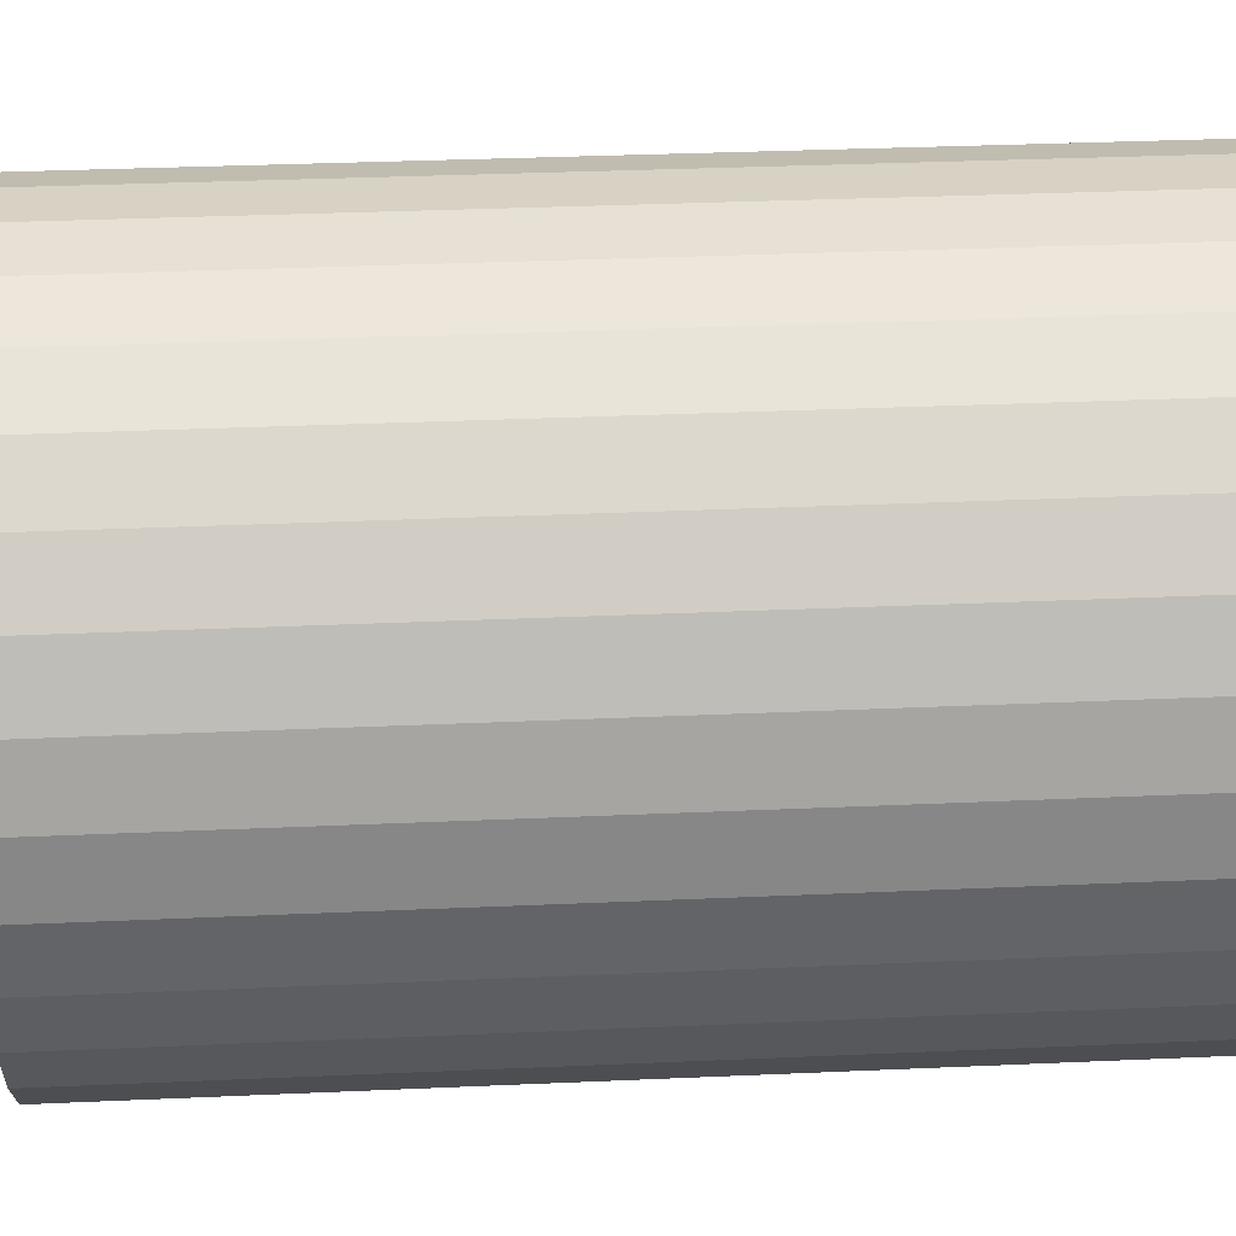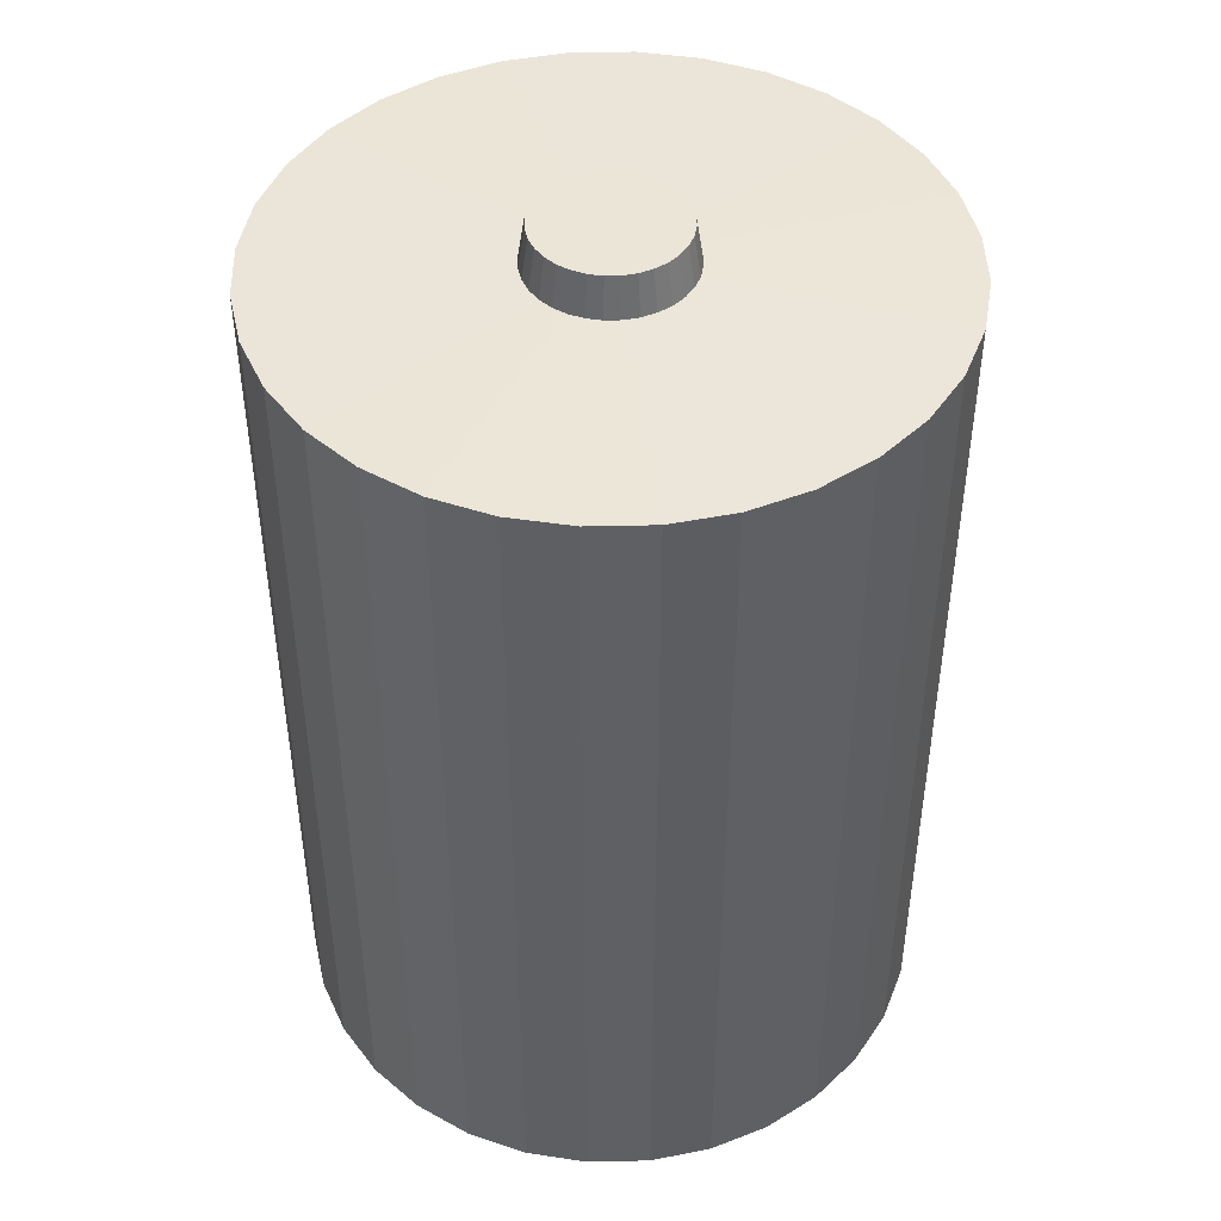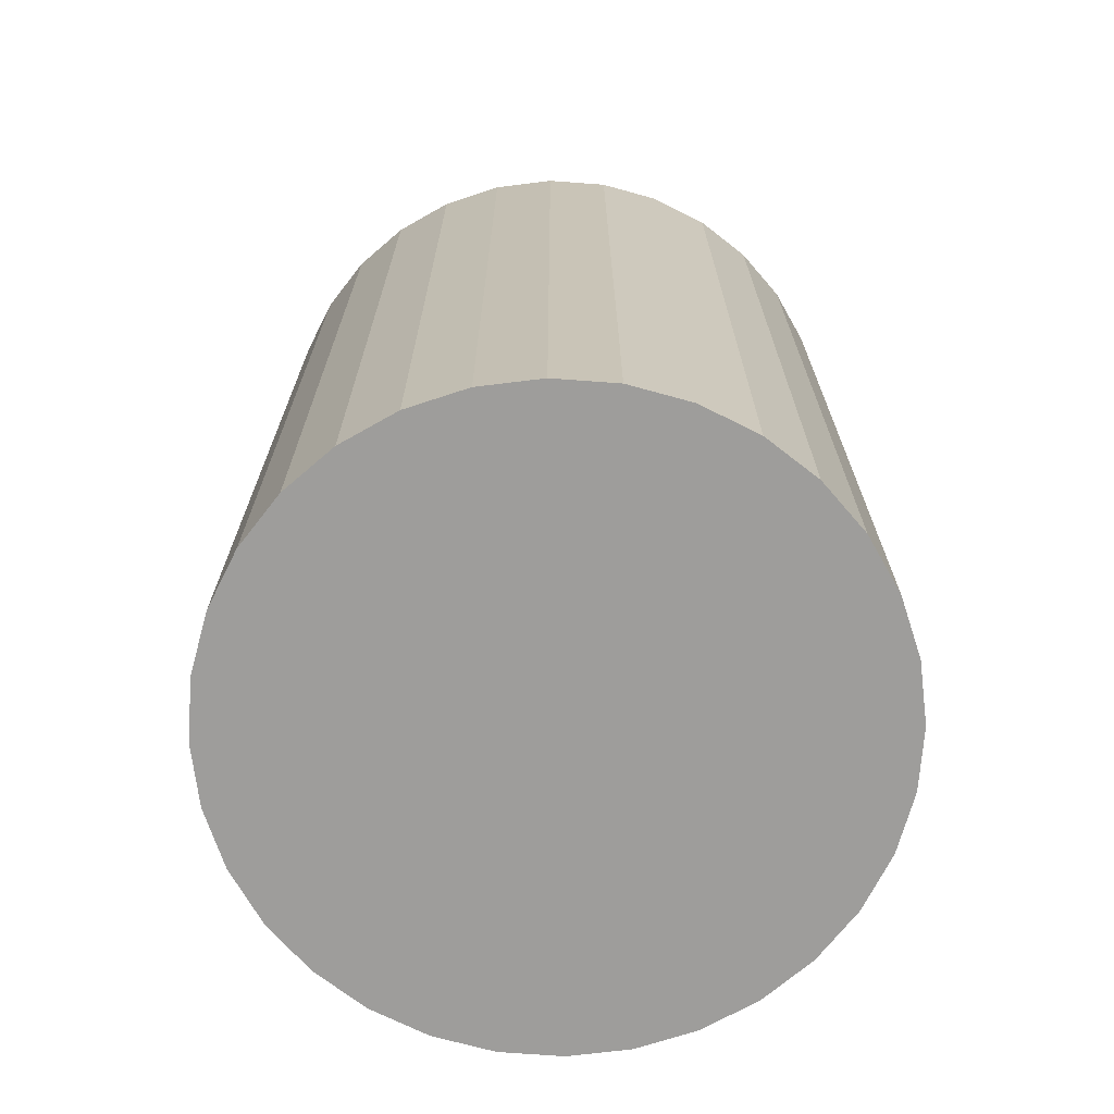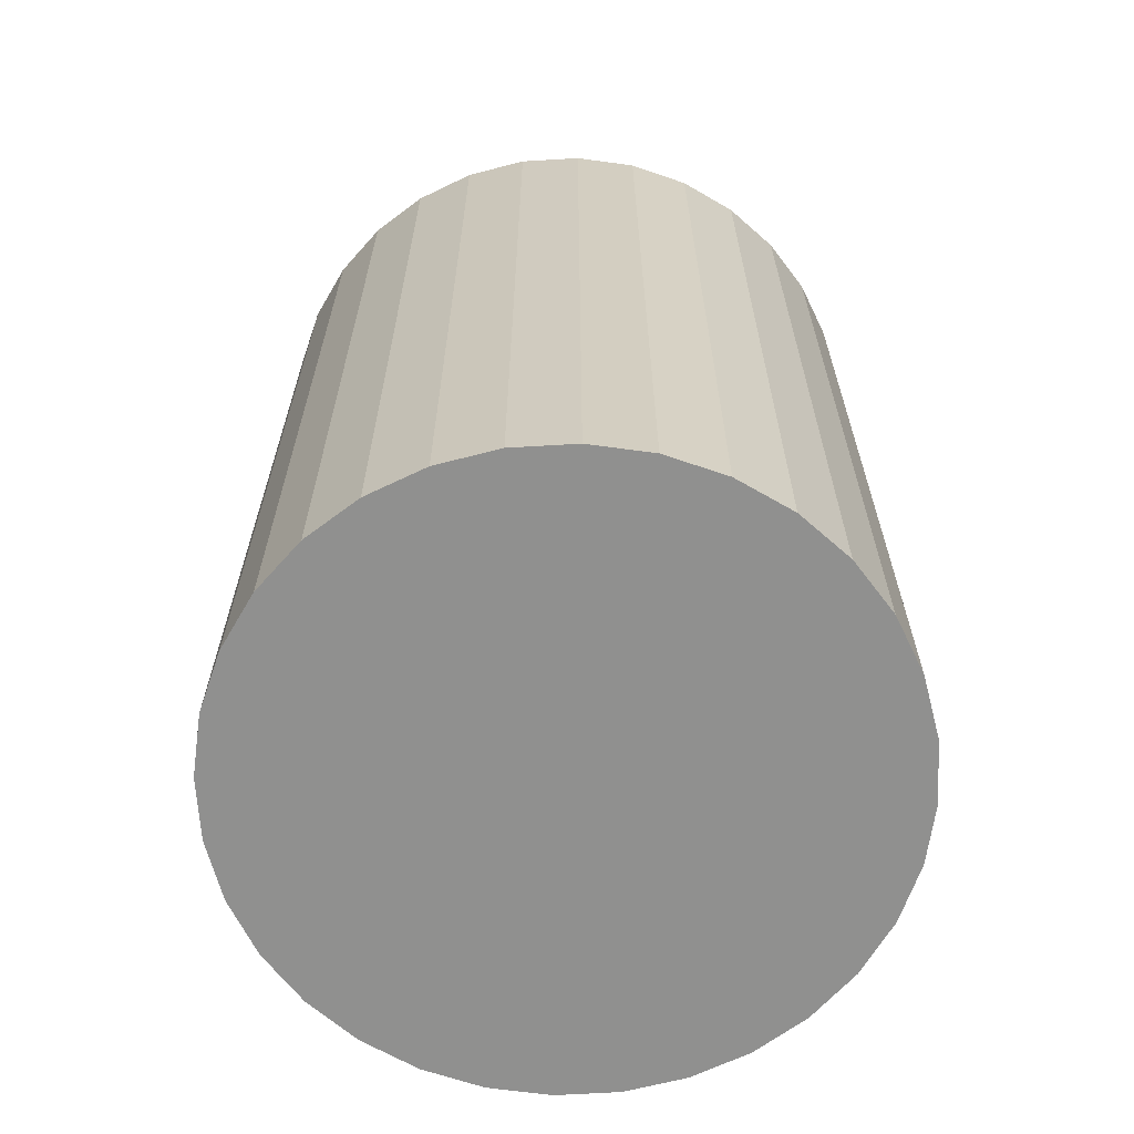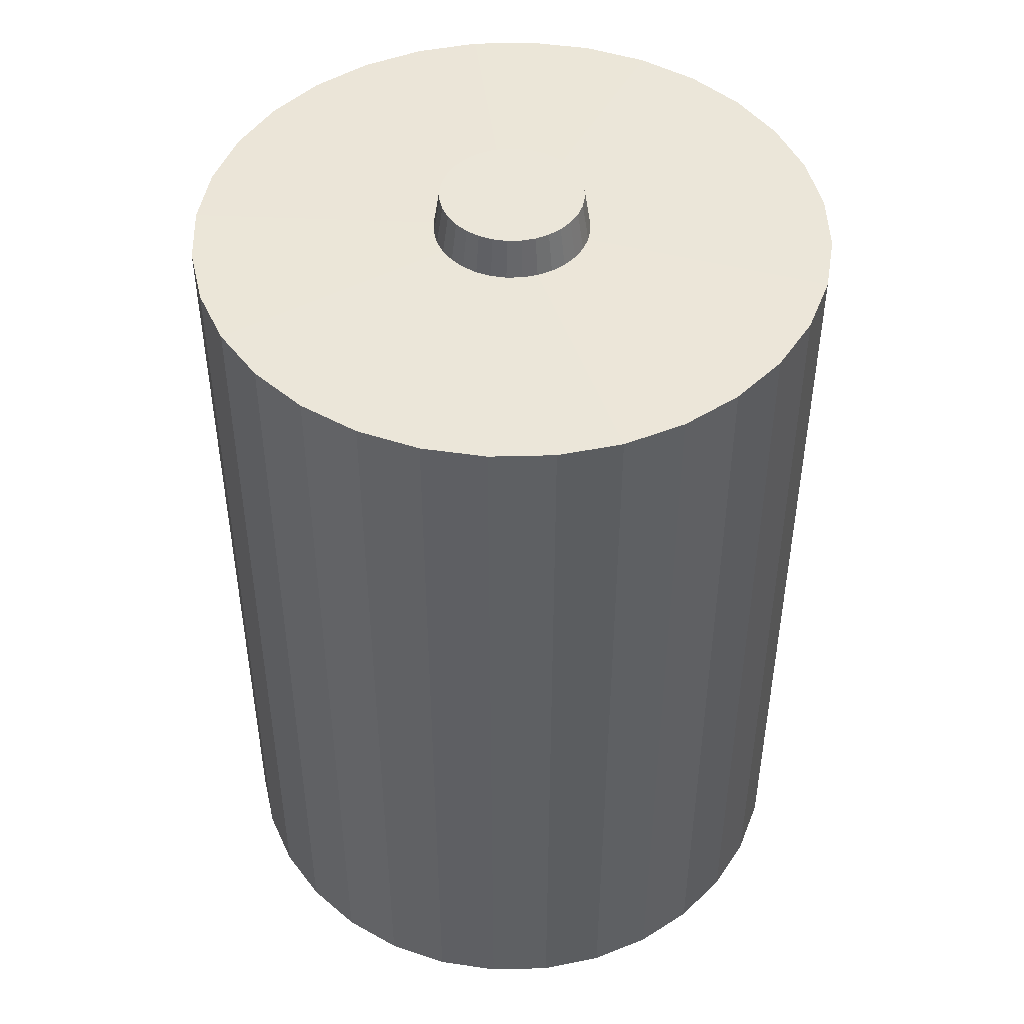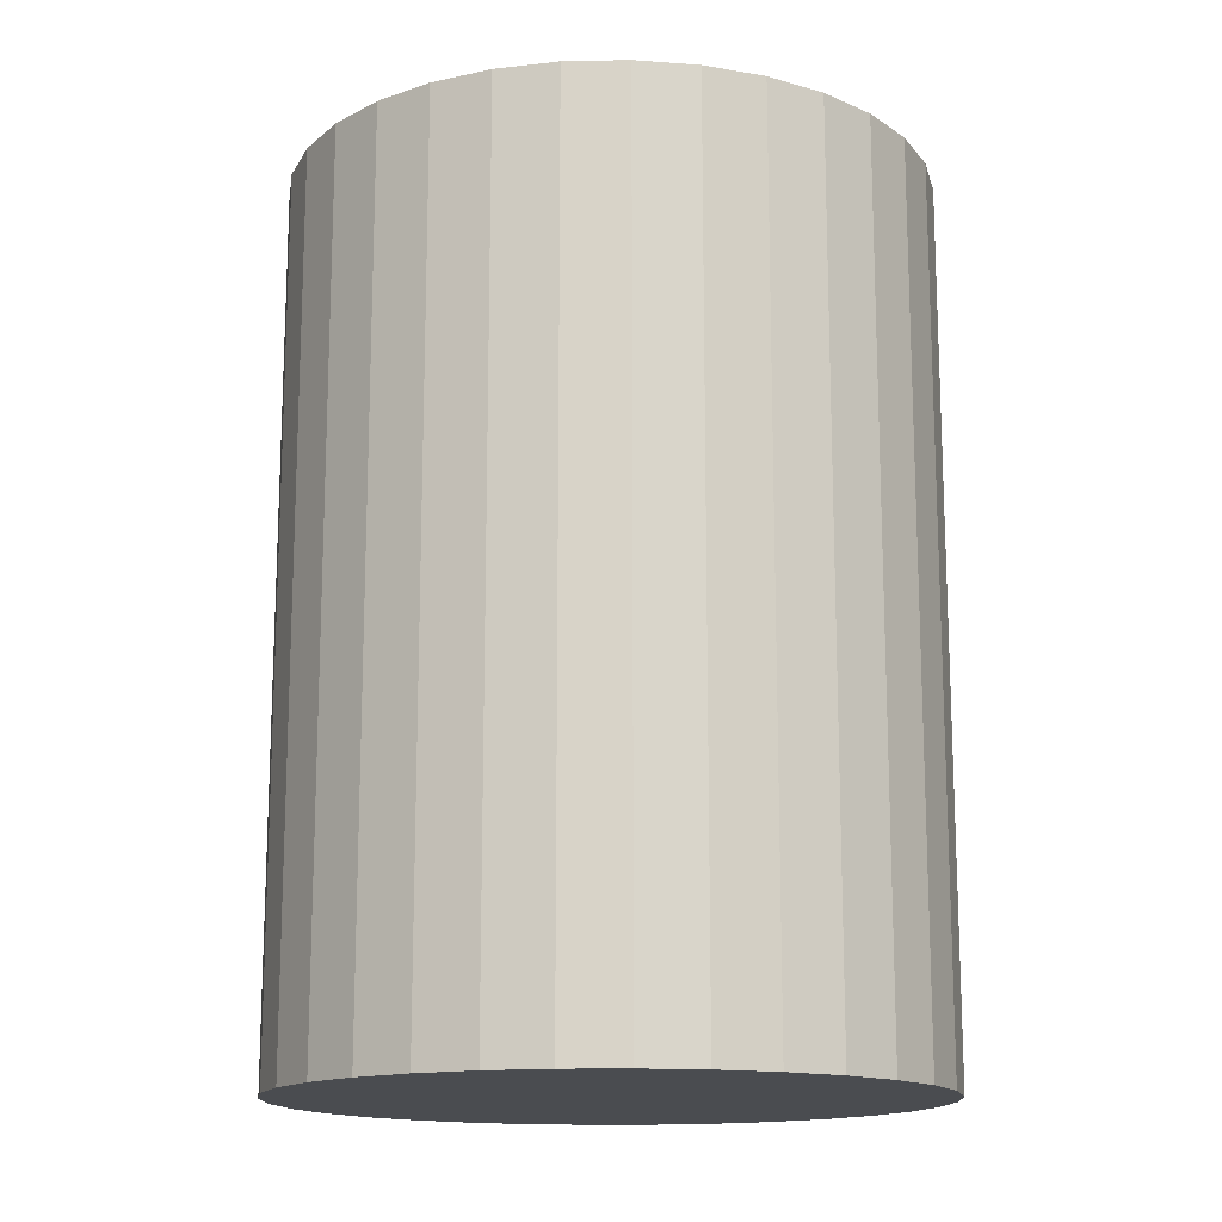
<metadata>
{"format":"obj","ext":"obj","renderer":"f3d","projection":"perspective","resolution":1024,"background":"white","views":[{"elev":33.4,"azim":-93.5,"up":"+Z"},{"elev":45.6,"azim":172.9,"up":"+Y"},{"elev":-70.5,"azim":-111.1,"up":"+Y"},{"elev":-65.5,"azim":87.8,"up":"+Y"},{"elev":47.1,"azim":15.2,"up":"+Y"},{"elev":-15.1,"azim":30.5,"up":"+Y"}]}
</metadata>
<code>
o Cylinder
v 0 -1.374 -1
v 0 1.374 -1
v 0.1951 -1.374 -0.9808
v 0.1951 1.374 -0.9808
v 0.3827 -1.374 -0.9239
v 0.3827 1.374 -0.9239
v 0.5556 -1.374 -0.8315
v 0.5556 1.374 -0.8315
v 0.7071 -1.374 -0.7071
v 0.7071 1.374 -0.7071
v 0.8315 -1.374 -0.5556
v 0.8315 1.374 -0.5556
v 0.9239 -1.374 -0.3827
v 0.9239 1.374 -0.3827
v 0.9808 -1.374 -0.1951
v 0.9808 1.374 -0.1951
v 1 -1.374 0
v 1 1.374 0
v 0.9808 -1.374 0.1951
v 0.9808 1.374 0.1951
v 0.9239 -1.374 0.3827
v 0.9239 1.374 0.3827
v 0.8315 -1.374 0.5556
v 0.8315 1.374 0.5556
v 0.7071 -1.374 0.7071
v 0.7071 1.374 0.7071
v 0.5556 -1.374 0.8315
v 0.5556 1.374 0.8315
v 0.3827 -1.374 0.9239
v 0.3827 1.374 0.9239
v 0.1951 -1.374 0.9808
v 0.1951 1.374 0.9808
v 0 -1.374 1
v 0 1.374 1
v -0.1951 -1.374 0.9808
v -0.1951 1.374 0.9808
v -0.3827 -1.374 0.9239
v -0.3827 1.374 0.9239
v -0.5556 -1.374 0.8315
v -0.5556 1.374 0.8315
v -0.7071 -1.374 0.7071
v -0.7071 1.374 0.7071
v -0.8315 -1.374 0.5556
v -0.8315 1.374 0.5556
v -0.9239 -1.374 0.3827
v -0.9239 1.374 0.3827
v -0.9808 -1.374 0.1951
v -0.9808 1.374 0.1951
v -1 -1.374 0
v -1 1.374 0
v -0.9808 -1.374 -0.1951
v -0.9808 1.374 -0.1951
v -0.9239 -1.374 -0.3827
v -0.9239 1.374 -0.3827
v -0.8315 -1.374 -0.5556
v -0.8315 1.374 -0.5556
v -0.7071 -1.374 -0.7071
v -0.7071 1.374 -0.7071
v -0.5556 -1.374 -0.8315
v -0.5556 1.374 -0.8315
v -0.3827 -1.374 -0.9239
v -0.3827 1.374 -0.9239
v -0.1951 -1.374 -0.9808
v -0.1951 1.374 -0.9808
v 0.048 1.387 -0.2413
v 0 1.387 -0.246
v 0.09415 1.387 -0.2273
v 0.1367 1.387 -0.2046
v 0.174 1.387 -0.174
v 0.2046 1.387 -0.1367
v 0.2273 1.387 -0.09415
v 0.2413 1.387 -0.048
v 0.246 1.387 -0
v 0.2413 1.387 0.048
v 0.2273 1.387 0.09415
v 0.2046 1.387 0.1367
v 0.174 1.387 0.174
v 0.1367 1.387 0.2046
v 0.09415 1.387 0.2273
v 0.048 1.387 0.2413
v 0 1.387 0.246
v -0.048 1.387 0.2413
v -0.09415 1.387 0.2273
v -0.1367 1.387 0.2046
v -0.174 1.387 0.174
v -0.2046 1.387 0.1367
v -0.2273 1.387 0.09415
v -0.2413 1.387 0.048
v -0.246 1.387 -0
v -0.2413 1.387 -0.048
v -0.2273 1.387 -0.09415
v -0.2046 1.387 -0.1367
v -0.174 1.387 -0.174
v -0.1367 1.387 -0.2046
v -0.09415 1.387 -0.2273
v -0.048 1.387 -0.2413
v 0.044 1.516 -0.2212
v -0 1.516 -0.2256
v 0.08632 1.516 -0.2084
v 0.1253 1.516 -0.1875
v 0.1595 1.516 -0.1595
v 0.1875 1.516 -0.1253
v 0.2084 1.516 -0.08632
v 0.2212 1.516 -0.044
v 0.2256 1.516 -0
v 0.2212 1.516 0.044
v 0.2084 1.516 0.08632
v 0.1875 1.516 0.1253
v 0.1595 1.516 0.1595
v 0.1253 1.516 0.1875
v 0.08632 1.516 0.2084
v 0.044 1.516 0.2212
v -0 1.516 0.2256
v -0.044 1.516 0.2212
v -0.08632 1.516 0.2084
v -0.1253 1.516 0.1875
v -0.1595 1.516 0.1595
v -0.1875 1.516 0.1253
v -0.2084 1.516 0.08632
v -0.2212 1.516 0.044
v -0.2256 1.516 -0
v -0.2212 1.516 -0.044
v -0.2084 1.516 -0.08632
v -0.1875 1.516 -0.1253
v -0.1595 1.516 -0.1595
v -0.1253 1.516 -0.1875
v -0.08632 1.516 -0.2084
v -0.044 1.516 -0.2212
f 1 2 4 3
f 3 4 6 5
f 5 6 8 7
f 7 8 10 9
f 9 10 12 11
f 11 12 14 13
f 13 14 16 15
f 15 16 18 17
f 17 18 20 19
f 19 20 22 21
f 21 22 24 23
f 23 24 26 25
f 25 26 28 27
f 27 28 30 29
f 29 30 32 31
f 31 32 34 33
f 33 34 36 35
f 35 36 38 37
f 37 38 40 39
f 39 40 42 41
f 41 42 44 43
f 43 44 46 45
f 45 46 48 47
f 47 48 50 49
f 49 50 52 51
f 51 52 54 53
f 53 54 56 55
f 55 56 58 57
f 57 58 60 59
f 59 60 62 61
f 42 40 84 85
f 61 62 64 63
f 63 64 2 1
f 1 3 5 7 9 11 13 15 17 19 21 23 25 27 29 31 33 35 37 39 41 43 45 47 49 51 53 55 57 59 61 63
f 96 95 127 128
f 60 58 93 94
f 16 14 71 72
f 34 32 80 81
f 52 50 89 90
f 8 6 67 68
f 26 24 76 77
f 44 42 85 86
f 62 60 94 95
f 18 16 72 73
f 36 34 81 82
f 54 52 90 91
f 10 8 68 69
f 28 26 77 78
f 46 44 86 87
f 64 62 95 96
f 20 18 73 74
f 38 36 82 83
f 56 54 91 92
f 12 10 69 70
f 30 28 78 79
f 48 46 87 88
f 4 2 66 65
f 2 64 96 66
f 22 20 74 75
f 40 38 83 84
f 58 56 92 93
f 14 12 70 71
f 32 30 79 80
f 50 48 88 89
f 6 4 65 67
f 24 22 75 76
f 97 98 128 127 126 125 124 123 122 121 120 119 118 117 116 115 114 113 112 111 110 109 108 107 106 105 104 103 102 101 100 99
f 83 82 114 115
f 70 69 101 102
f 66 96 128 98
f 84 83 115 116
f 71 70 102 103
f 85 84 116 117
f 72 71 103 104
f 86 85 117 118
f 73 72 104 105
f 87 86 118 119
f 74 73 105 106
f 88 87 119 120
f 75 74 106 107
f 89 88 120 121
f 76 75 107 108
f 90 89 121 122
f 77 76 108 109
f 91 90 122 123
f 78 77 109 110
f 92 91 123 124
f 79 78 110 111
f 65 66 98 97
f 93 92 124 125
f 80 79 111 112
f 67 65 97 99
f 94 93 125 126
f 81 80 112 113
f 68 67 99 100
f 95 94 126 127
f 82 81 113 114
f 69 68 100 101

</code>
